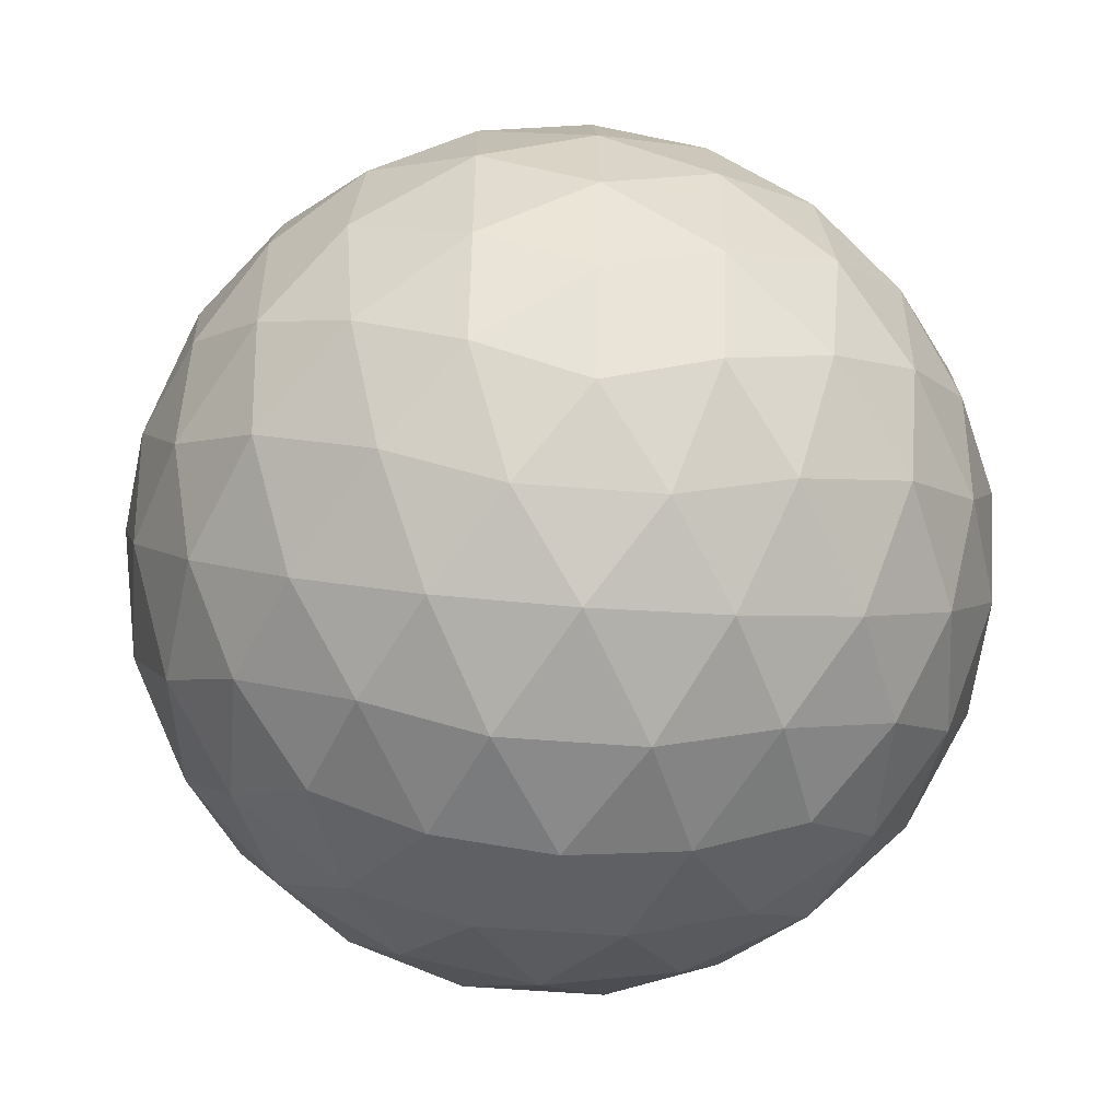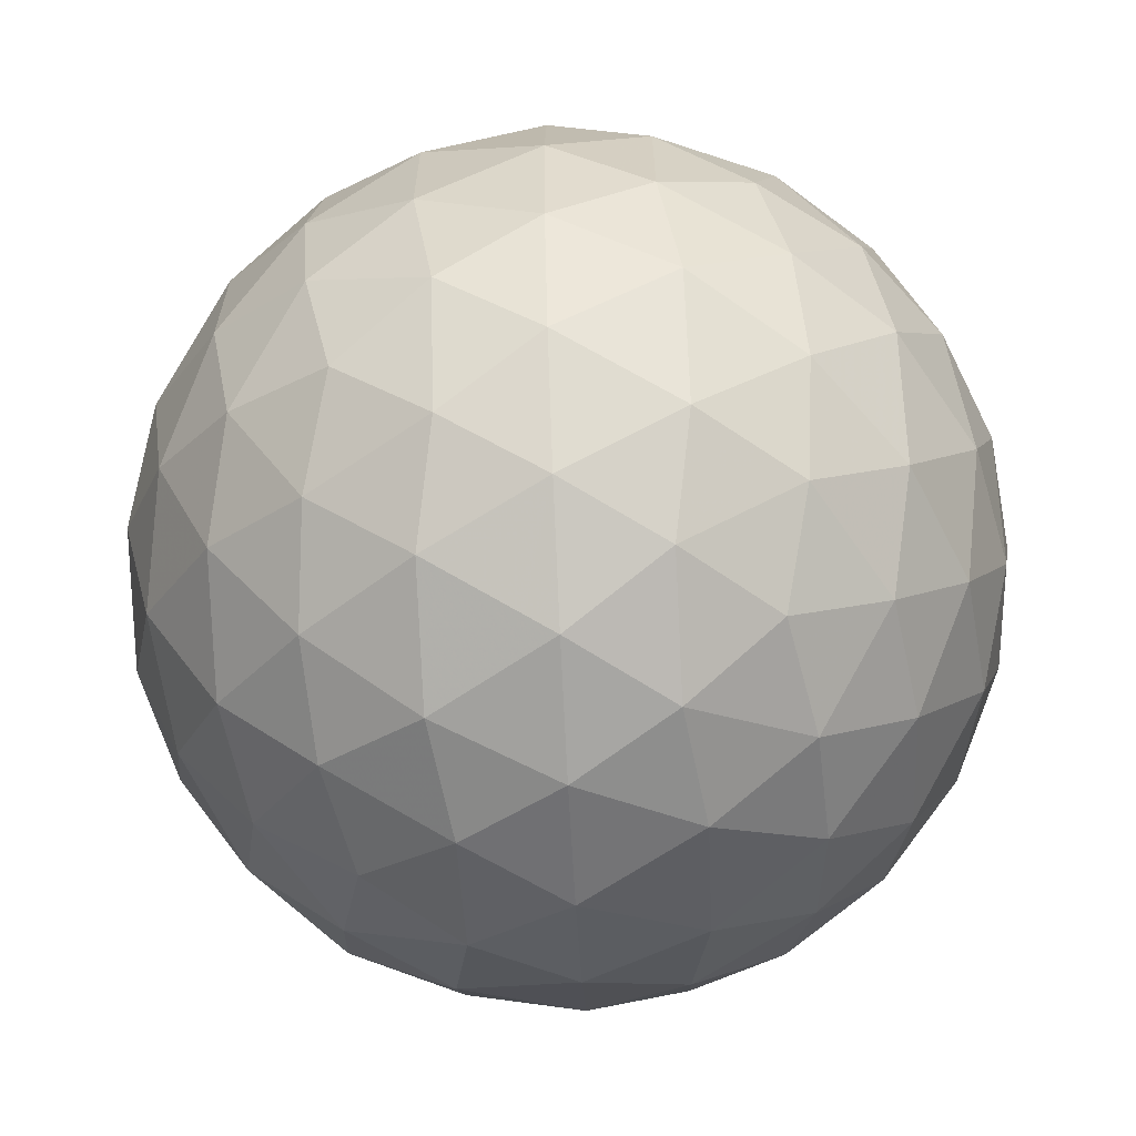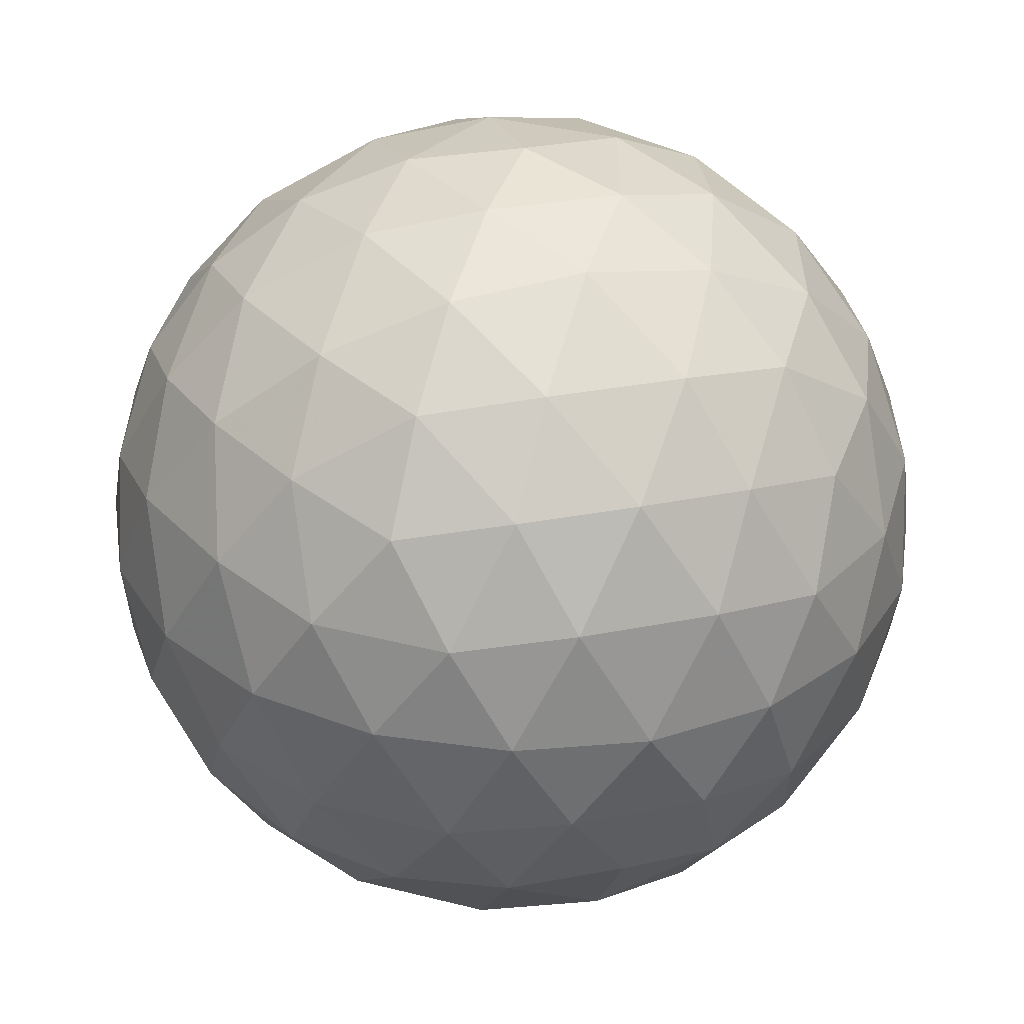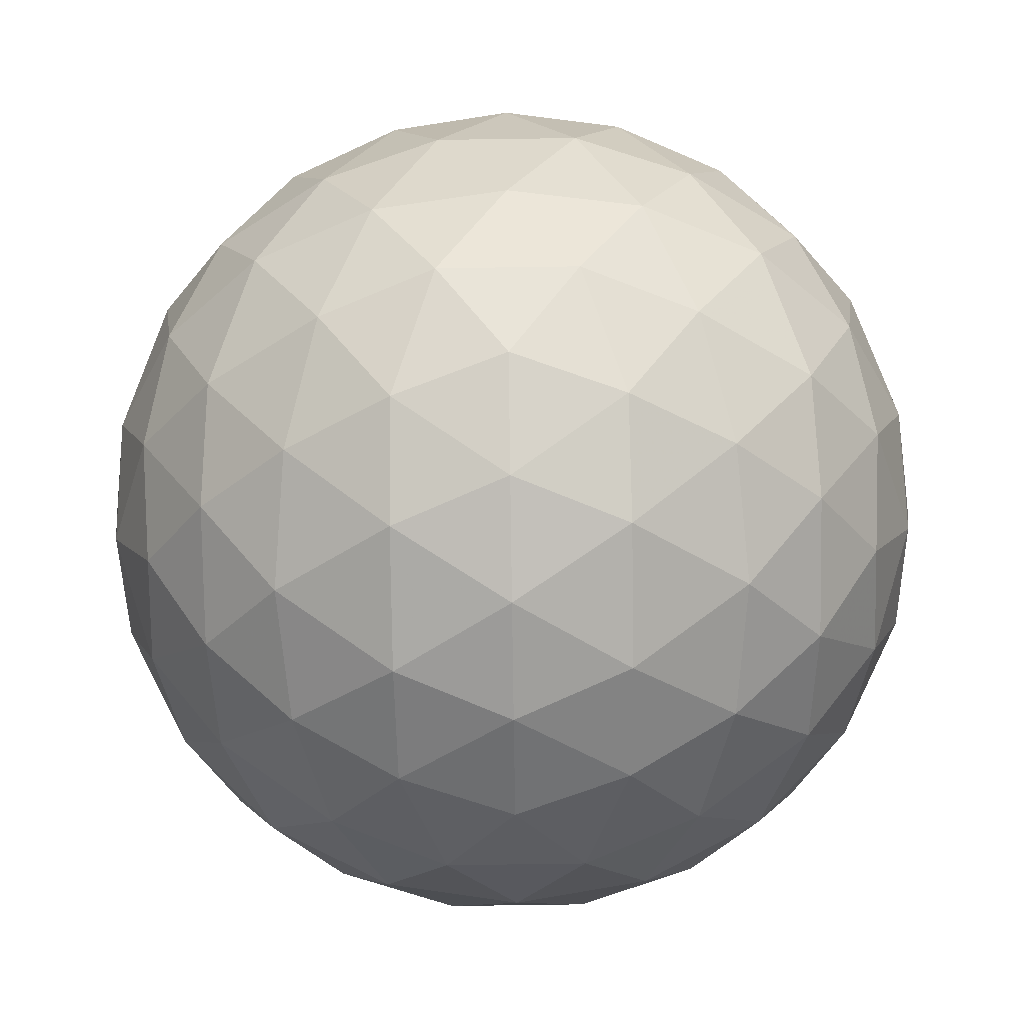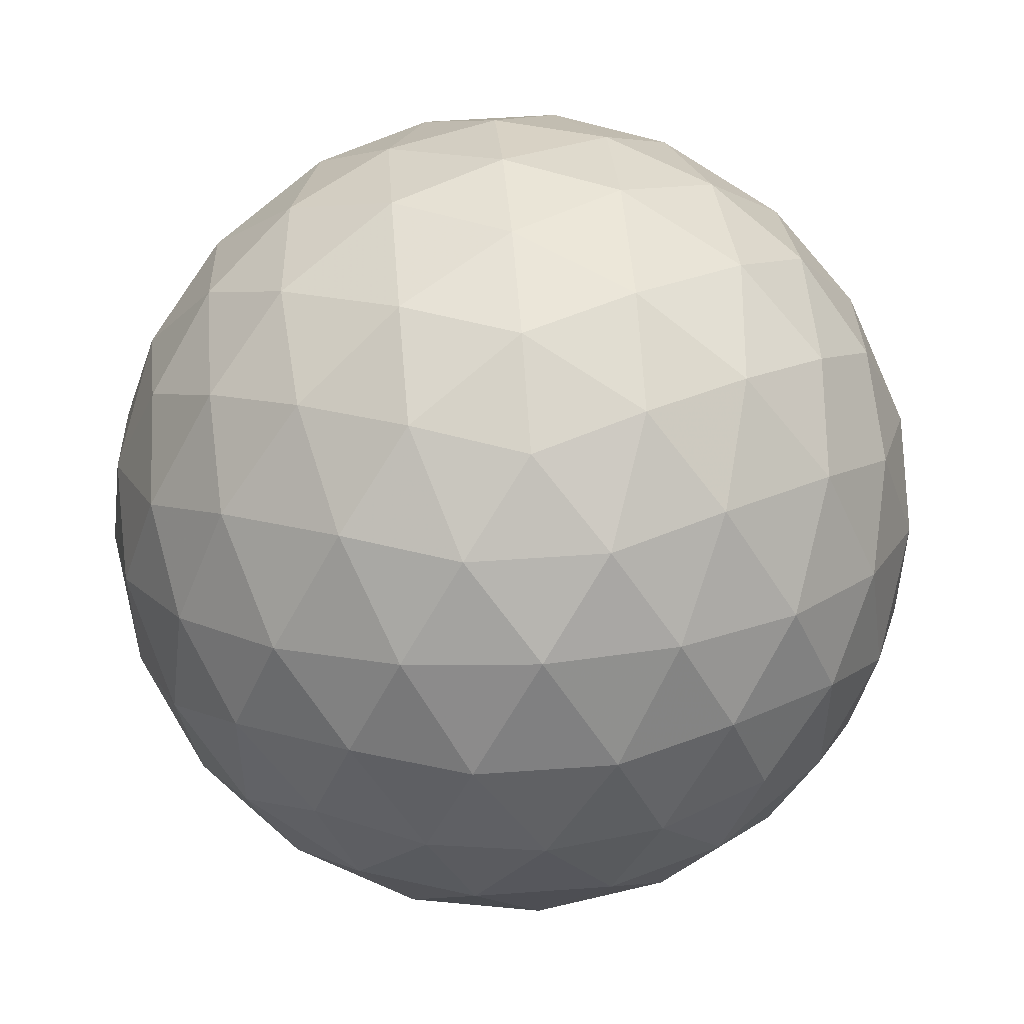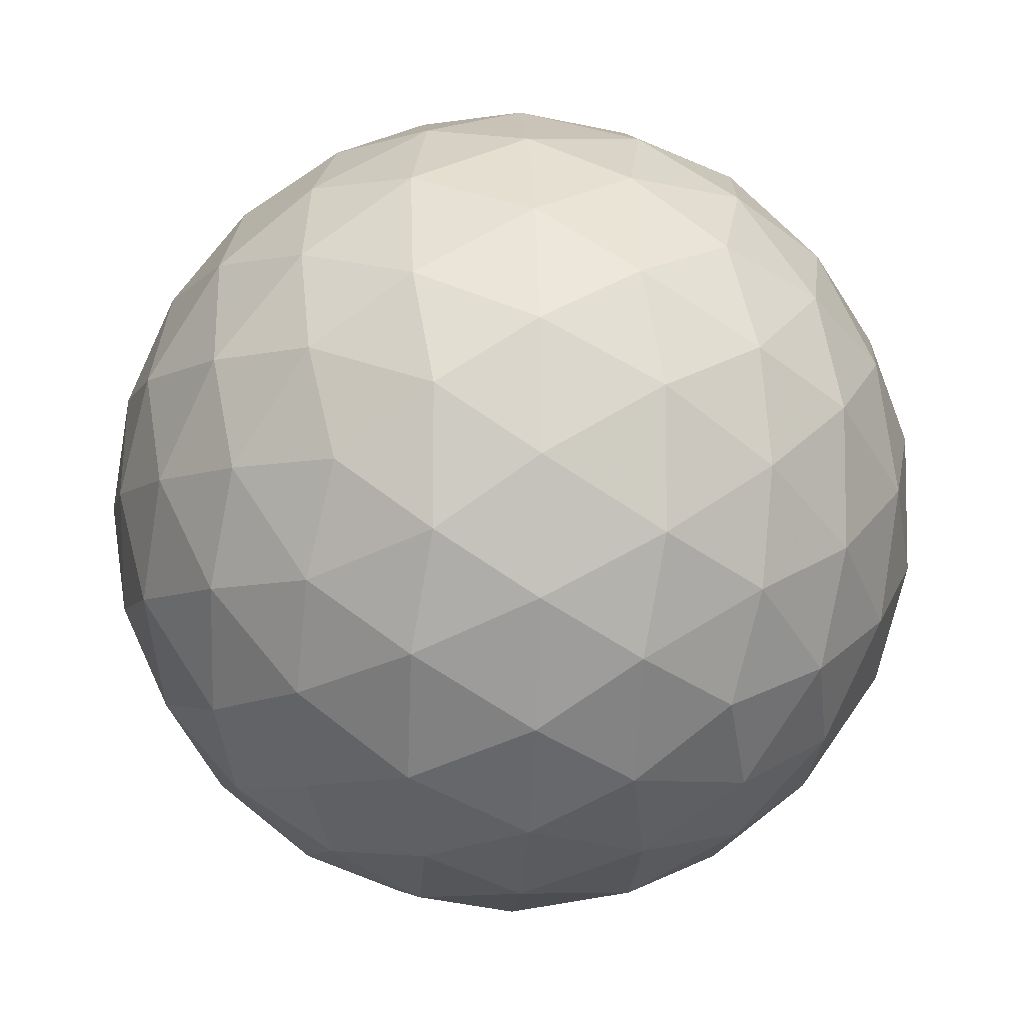
<metadata>
{"format":"obj","ext":"obj","renderer":"f3d","projection":"perspective","resolution":1024,"background":"white","views":[{"elev":-53.0,"azim":85.1,"up":"+Z"},{"elev":-64.6,"azim":34.6,"up":"+Y"},{"elev":-58.1,"azim":120.0,"up":"+Y"},{"elev":-78.7,"azim":-89.2,"up":"+Y"},{"elev":51.2,"azim":175.5,"up":"+Z"},{"elev":-7.3,"azim":-125.4,"up":"+Z"}]}
</metadata>
<code>
v 3.661 162.8 246.2
v 6.786 162.8 246.2
v 3.661 157.7 246.2
v 6.786 157.7 246.2
v 5.224 158.7 248.7
v 5.224 161.8 248.7
v 5.224 158.7 243.7
v 5.224 161.8 243.7
v 7.752 160.2 244.6
v 7.752 160.2 247.8
v 2.695 160.2 244.6
v 2.695 160.2 247.8
v 5.224 163.2 246.2
v 5.224 157.3 246.2
v 4.305 157.8 247.7
v 6.142 157.8 247.7
v 4.305 162.6 247.7
v 6.142 162.6 247.7
v 5.224 160.2 249.2
v 4.305 157.8 244.7
v 6.142 157.8 244.7
v 4.305 162.6 244.7
v 6.142 162.6 244.7
v 5.224 160.2 243.2
v 7.628 161.7 245.3
v 7.628 158.8 245.3
v 6.71 159.3 243.8
v 6.71 161.2 243.8
v 7.628 161.7 247.1
v 7.628 158.8 247.1
v 6.71 159.3 248.6
v 6.71 161.2 248.6
v 8.196 160.2 246.2
v 2.819 161.7 245.3
v 2.819 158.8 245.3
v 3.738 159.3 243.8
v 3.738 161.2 243.8
v 2.819 161.7 247.1
v 2.819 158.8 247.1
v 3.738 159.3 248.6
v 3.738 161.2 248.6
v 2.251 160.2 246.2
v 4.411 163.1 246.2
v 6.036 163.1 246.2
v 4.411 157.4 246.2
v 6.036 157.4 246.2
v 3.934 157.7 247
v 4.746 158.2 248.3
v 4.741 157.4 247
v 6.513 157.7 247
v 5.701 158.2 248.3
v 5.706 157.4 247
v 5.224 157.7 247.8
v 3.934 162.8 247
v 4.746 162.3 248.3
v 4.741 163.1 247
v 6.513 162.8 247
v 5.701 162.3 248.3
v 5.706 163.1 247
v 5.224 162.8 247.8
v 5.224 159.4 249.1
v 5.224 161.1 249.1
v 3.934 157.7 245.4
v 4.746 158.2 244.1
v 4.741 157.4 245.4
v 6.513 157.7 245.4
v 5.701 158.2 244.1
v 5.706 157.4 245.4
v 5.224 157.7 244.6
v 3.934 162.8 245.4
v 4.746 162.3 244.1
v 4.741 163.1 245.4
v 6.513 162.8 245.4
v 5.701 162.3 244.1
v 5.706 163.1 245.4
v 5.224 162.8 244.6
v 5.224 159.4 243.3
v 5.224 161.1 243.3
v 7.286 162.3 245.7
v 7.788 161 244.9
v 6.971 162.3 244.9
v 7.286 158.2 245.7
v 7.788 159.5 244.9
v 6.971 158.2 244.9
v 5.996 159 243.6
v 7.31 159.8 244.1
v 6.488 158.5 244.2
v 6.005 159.8 243.4
v 7.269 159 244.4
v 5.996 161.5 243.6
v 7.31 160.7 244.1
v 6.488 162 244.2
v 6.005 160.7 243.4
v 7.269 161.5 244.4
v 6.786 160.2 243.7
v 7.286 162.3 246.7
v 7.788 161 247.5
v 6.971 162.3 247.5
v 7.752 161.8 246.2
v 7.286 158.2 246.7
v 7.788 159.5 247.5
v 6.971 158.2 247.5
v 7.752 158.7 246.2
v 5.996 159 248.8
v 7.31 159.8 248.3
v 6.488 158.5 248.2
v 6.005 159.8 249
v 7.269 159 247.9
v 5.996 161.5 248.8
v 7.31 160.7 248.3
v 6.488 162 248.2
v 6.005 160.7 249
v 7.269 161.5 247.9
v 6.786 160.2 248.7
v 8.083 160.2 245.4
v 8.083 160.2 247
v 8.05 161 245.7
v 8.05 159.5 245.7
v 8.05 161 246.7
v 8.05 159.5 246.7
v 3.162 162.3 245.7
v 2.66 161 244.9
v 3.477 162.3 244.9
v 3.162 158.2 245.7
v 2.66 159.5 244.9
v 3.477 158.2 244.9
v 4.451 159 243.6
v 3.137 159.8 244.1
v 3.959 158.5 244.2
v 4.442 159.8 243.4
v 3.178 159 244.4
v 4.451 161.5 243.6
v 3.137 160.7 244.1
v 3.959 162 244.2
v 4.442 160.7 243.4
v 3.178 161.5 244.4
v 3.661 160.2 243.7
v 3.162 162.3 246.7
v 2.66 161 247.5
v 3.477 162.3 247.5
v 2.695 161.8 246.2
v 3.162 158.2 246.7
v 2.66 159.5 247.5
v 3.477 158.2 247.5
v 2.695 158.7 246.2
v 4.451 159 248.8
v 3.137 159.8 248.3
v 3.959 158.5 248.2
v 4.442 159.8 249
v 3.178 159 247.9
v 4.451 161.5 248.8
v 3.137 160.7 248.3
v 3.959 162 248.2
v 4.442 160.7 249
v 3.178 161.5 247.9
v 3.661 160.2 248.7
v 2.365 160.2 245.4
v 2.365 160.2 247
v 2.397 161 245.7
v 2.397 159.5 245.7
v 2.397 161 246.7
v 2.397 159.5 246.7
f 1 138 54
f 138 38 140
f 54 140 17
f 138 140 54
f 38 139 155
f 139 12 152
f 155 152 41
f 139 152 155
f 17 153 55
f 153 41 151
f 55 151 6
f 153 151 55
f 38 155 140
f 155 41 153
f 140 153 17
f 155 153 140
f 1 54 43
f 54 17 56
f 43 56 13
f 54 56 43
f 17 55 60
f 55 6 58
f 60 58 18
f 55 58 60
f 13 59 44
f 59 18 57
f 44 57 2
f 59 57 44
f 17 60 56
f 60 18 59
f 56 59 13
f 60 59 56
f 1 43 70
f 43 13 72
f 70 72 22
f 43 72 70
f 13 44 75
f 44 2 73
f 75 73 23
f 44 73 75
f 22 76 71
f 76 23 74
f 71 74 8
f 76 74 71
f 13 75 72
f 75 23 76
f 72 76 22
f 75 76 72
f 1 70 121
f 70 22 123
f 121 123 34
f 70 123 121
f 22 71 134
f 71 8 132
f 134 132 37
f 71 132 134
f 34 136 122
f 136 37 133
f 122 133 11
f 136 133 122
f 22 134 123
f 134 37 136
f 123 136 34
f 134 136 123
f 1 121 138
f 121 34 141
f 138 141 38
f 121 141 138
f 34 122 159
f 122 11 157
f 159 157 42
f 122 157 159
f 38 161 139
f 161 42 158
f 139 158 12
f 161 158 139
f 34 159 141
f 159 42 161
f 141 161 38
f 159 161 141
f 2 57 96
f 57 18 98
f 96 98 29
f 57 98 96
f 18 58 111
f 58 6 109
f 111 109 32
f 58 109 111
f 29 113 97
f 113 32 110
f 97 110 10
f 113 110 97
f 18 111 98
f 111 32 113
f 98 113 29
f 111 113 98
f 6 151 62
f 151 41 154
f 62 154 19
f 151 154 62
f 41 152 156
f 152 12 147
f 156 147 40
f 152 147 156
f 19 149 61
f 149 40 146
f 61 146 5
f 149 146 61
f 41 156 154
f 156 40 149
f 154 149 19
f 156 149 154
f 12 158 143
f 158 42 162
f 143 162 39
f 158 162 143
f 42 157 160
f 157 11 125
f 160 125 35
f 157 125 160
f 39 145 142
f 145 35 124
f 142 124 3
f 145 124 142
f 42 160 162
f 160 35 145
f 162 145 39
f 160 145 162
f 11 133 128
f 133 37 137
f 128 137 36
f 133 137 128
f 37 132 135
f 132 8 78
f 135 78 24
f 132 78 135
f 36 130 127
f 130 24 77
f 127 77 7
f 130 77 127
f 37 135 137
f 135 24 130
f 137 130 36
f 135 130 137
f 8 74 90
f 74 23 92
f 90 92 28
f 74 92 90
f 23 73 81
f 73 2 79
f 81 79 25
f 73 79 81
f 28 94 91
f 94 25 80
f 91 80 9
f 94 80 91
f 23 81 92
f 81 25 94
f 92 94 28
f 81 94 92
f 4 100 50
f 100 30 102
f 50 102 16
f 100 102 50
f 30 101 108
f 101 10 105
f 108 105 31
f 101 105 108
f 16 106 51
f 106 31 104
f 51 104 5
f 106 104 51
f 30 108 102
f 108 31 106
f 102 106 16
f 108 106 102
f 4 50 46
f 50 16 52
f 46 52 14
f 50 52 46
f 16 51 53
f 51 5 48
f 53 48 15
f 51 48 53
f 14 49 45
f 49 15 47
f 45 47 3
f 49 47 45
f 16 53 52
f 53 15 49
f 52 49 14
f 53 49 52
f 4 46 66
f 46 14 68
f 66 68 21
f 46 68 66
f 14 45 65
f 45 3 63
f 65 63 20
f 45 63 65
f 21 69 67
f 69 20 64
f 67 64 7
f 69 64 67
f 14 65 68
f 65 20 69
f 68 69 21
f 65 69 68
f 4 66 82
f 66 21 84
f 82 84 26
f 66 84 82
f 21 67 87
f 67 7 85
f 87 85 27
f 67 85 87
f 26 89 83
f 89 27 86
f 83 86 9
f 89 86 83
f 21 87 84
f 87 27 89
f 84 89 26
f 87 89 84
f 4 82 100
f 82 26 103
f 100 103 30
f 82 103 100
f 26 83 118
f 83 9 115
f 118 115 33
f 83 115 118
f 30 120 101
f 120 33 116
f 101 116 10
f 120 116 101
f 26 118 103
f 118 33 120
f 103 120 30
f 118 120 103
f 5 104 61
f 104 31 107
f 61 107 19
f 104 107 61
f 31 105 114
f 105 10 110
f 114 110 32
f 105 110 114
f 19 112 62
f 112 32 109
f 62 109 6
f 112 109 62
f 31 114 107
f 114 32 112
f 107 112 19
f 114 112 107
f 3 47 142
f 47 15 144
f 142 144 39
f 47 144 142
f 15 48 148
f 48 5 146
f 148 146 40
f 48 146 148
f 39 150 143
f 150 40 147
f 143 147 12
f 150 147 143
f 15 148 144
f 148 40 150
f 144 150 39
f 148 150 144
f 7 64 127
f 64 20 129
f 127 129 36
f 64 129 127
f 20 63 126
f 63 3 124
f 126 124 35
f 63 124 126
f 36 131 128
f 131 35 125
f 128 125 11
f 131 125 128
f 20 126 129
f 126 35 131
f 129 131 36
f 126 131 129
f 9 86 91
f 86 27 95
f 91 95 28
f 86 95 91
f 27 85 88
f 85 7 77
f 88 77 24
f 85 77 88
f 28 93 90
f 93 24 78
f 90 78 8
f 93 78 90
f 27 88 95
f 88 24 93
f 95 93 28
f 88 93 95
f 10 116 97
f 116 33 119
f 97 119 29
f 116 119 97
f 33 115 117
f 115 9 80
f 117 80 25
f 115 80 117
f 29 99 96
f 99 25 79
f 96 79 2
f 99 79 96
f 33 117 119
f 117 25 99
f 119 99 29
f 117 99 119

</code>
